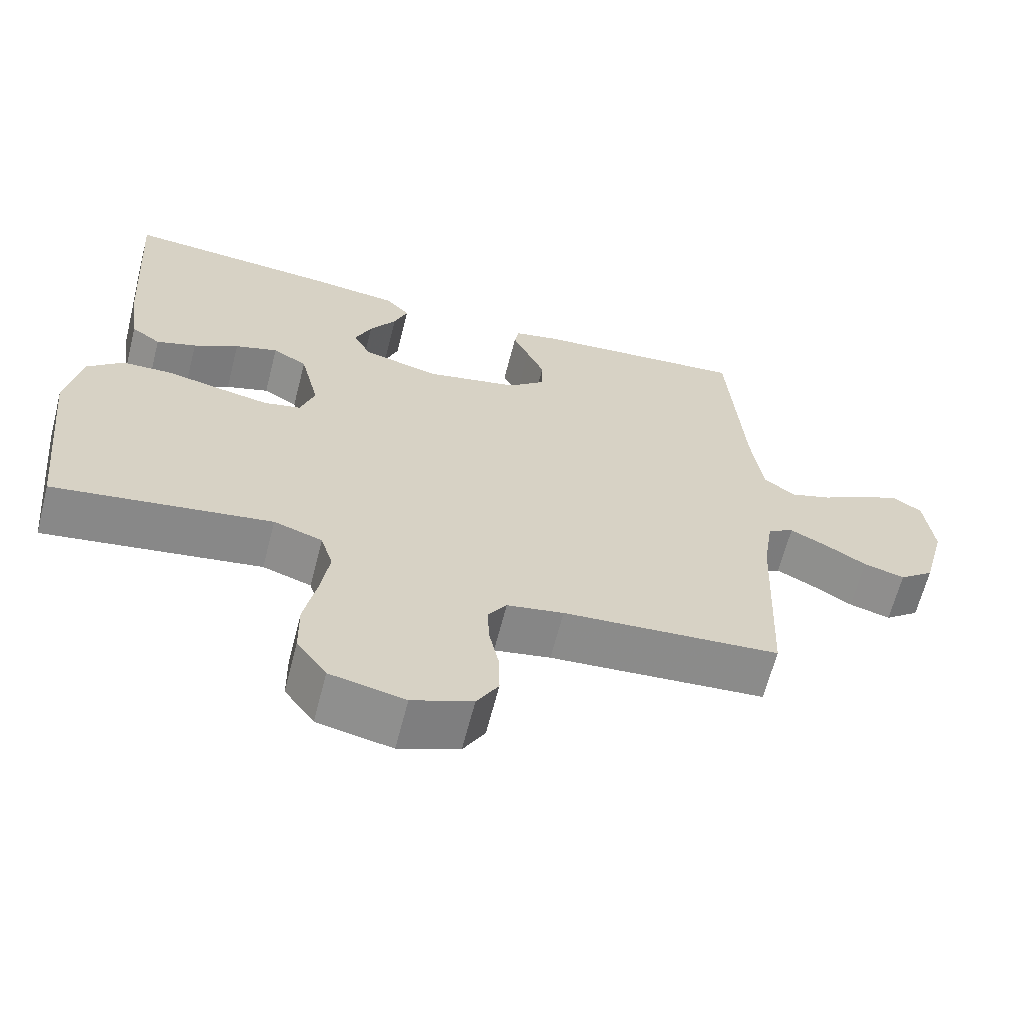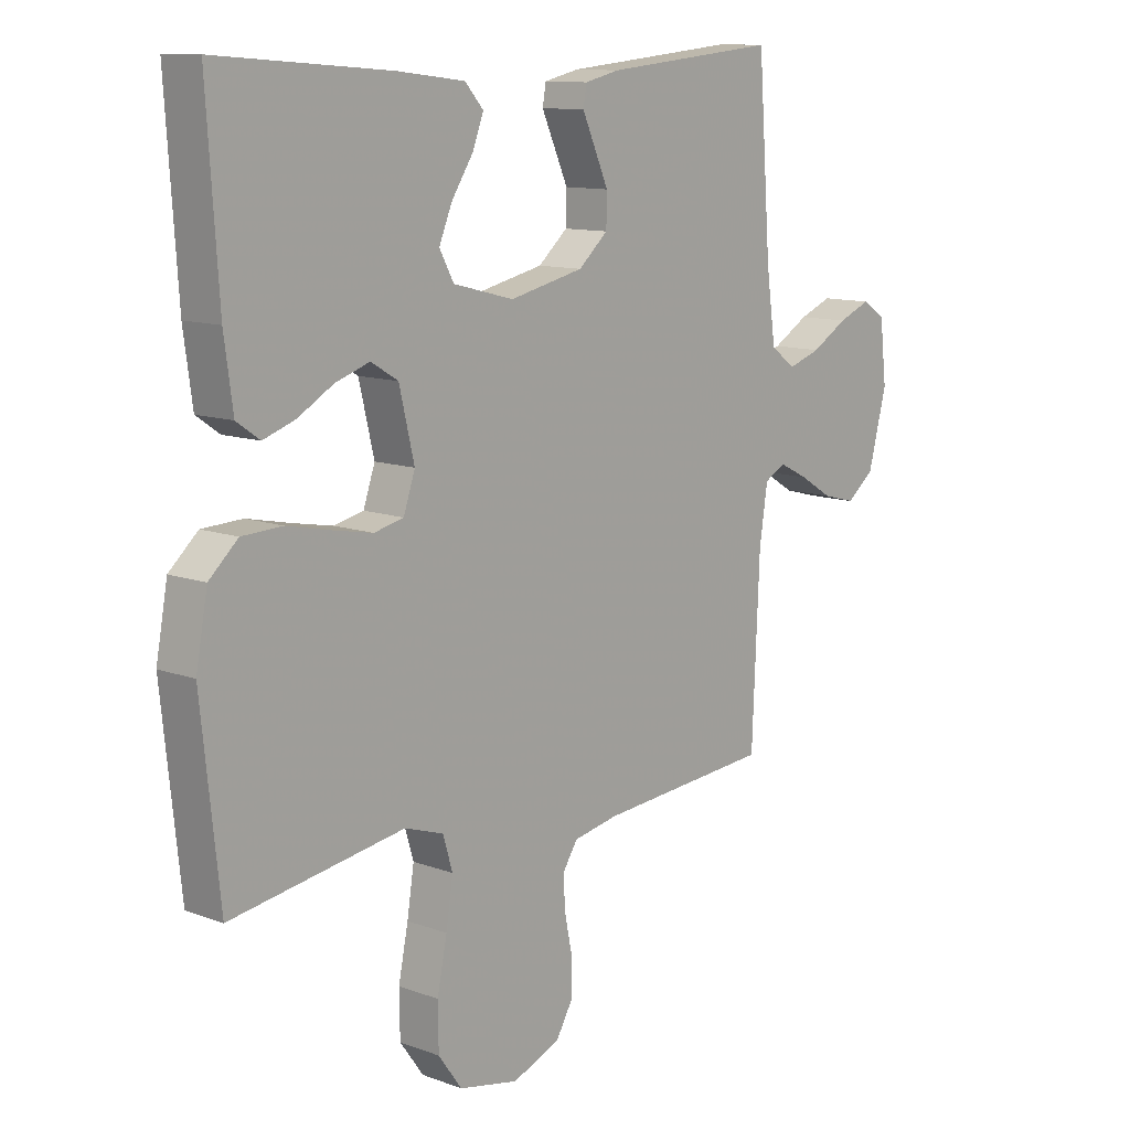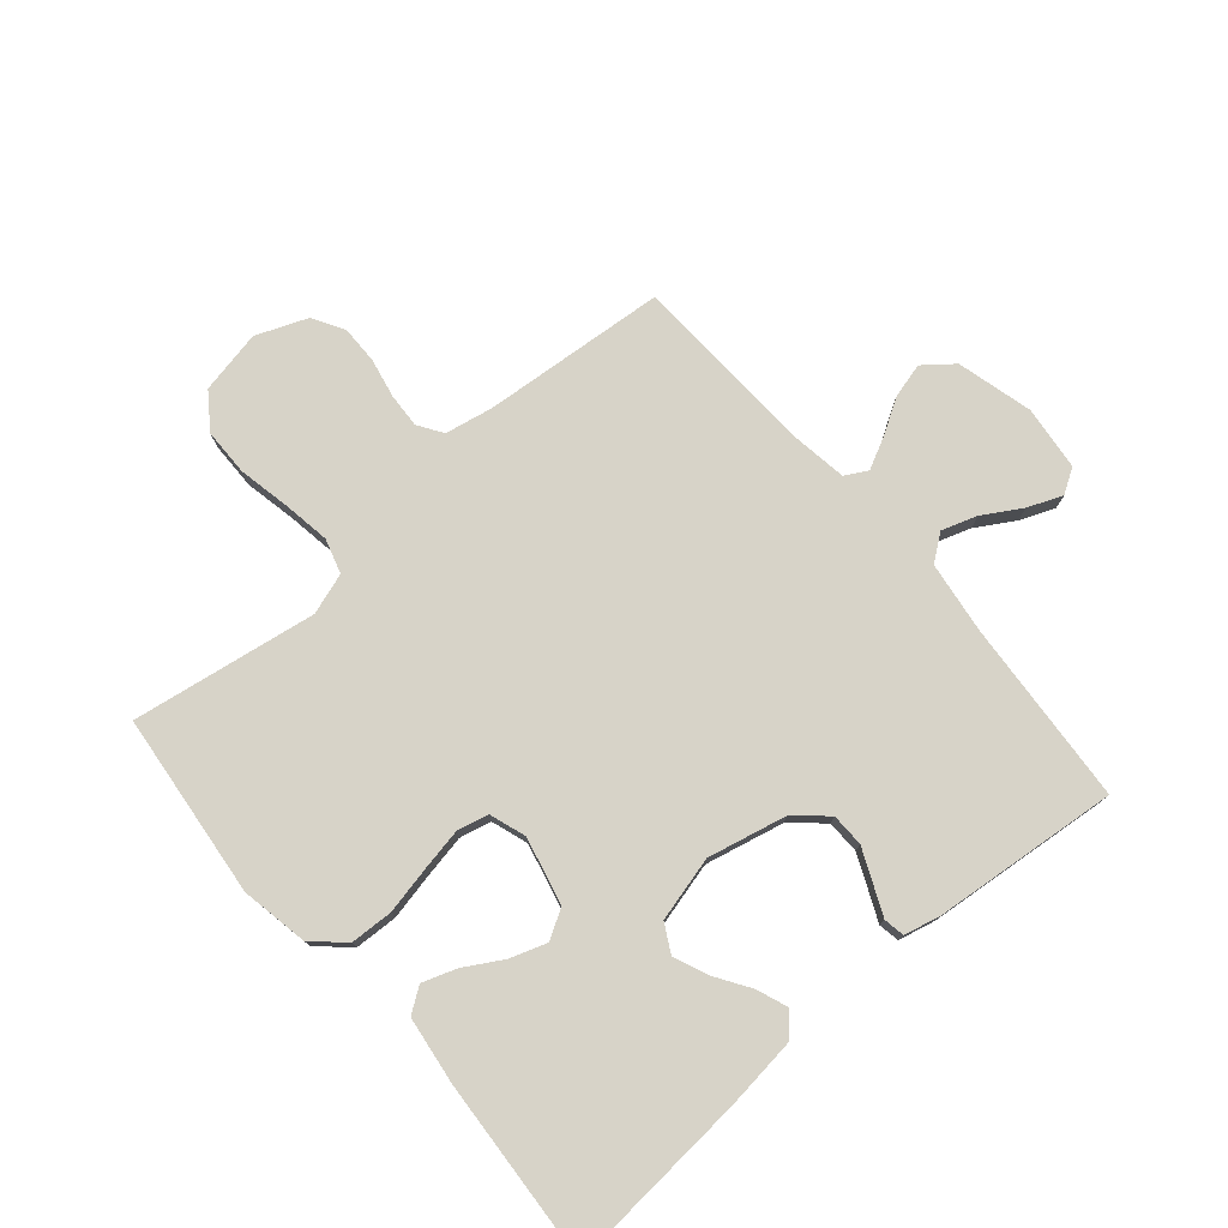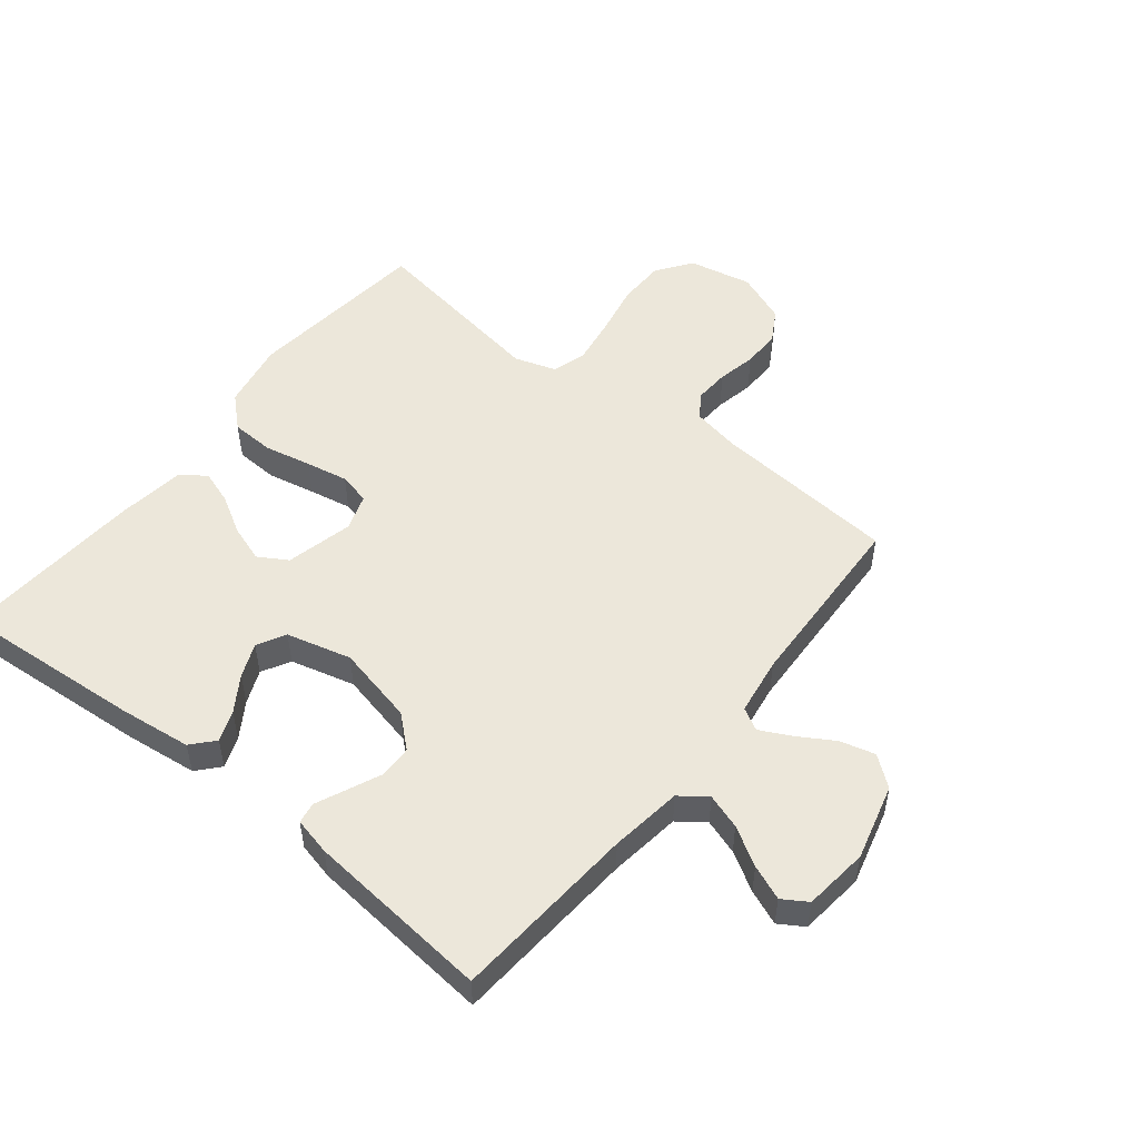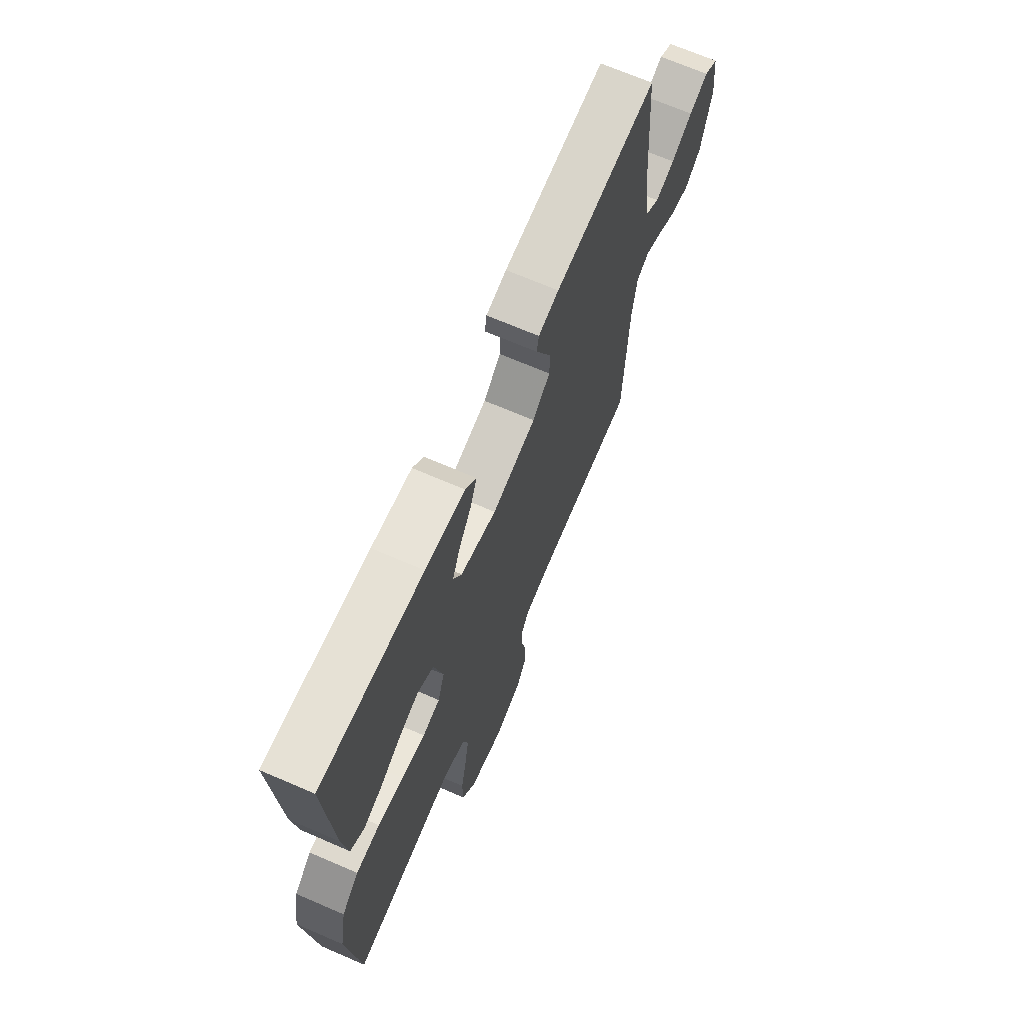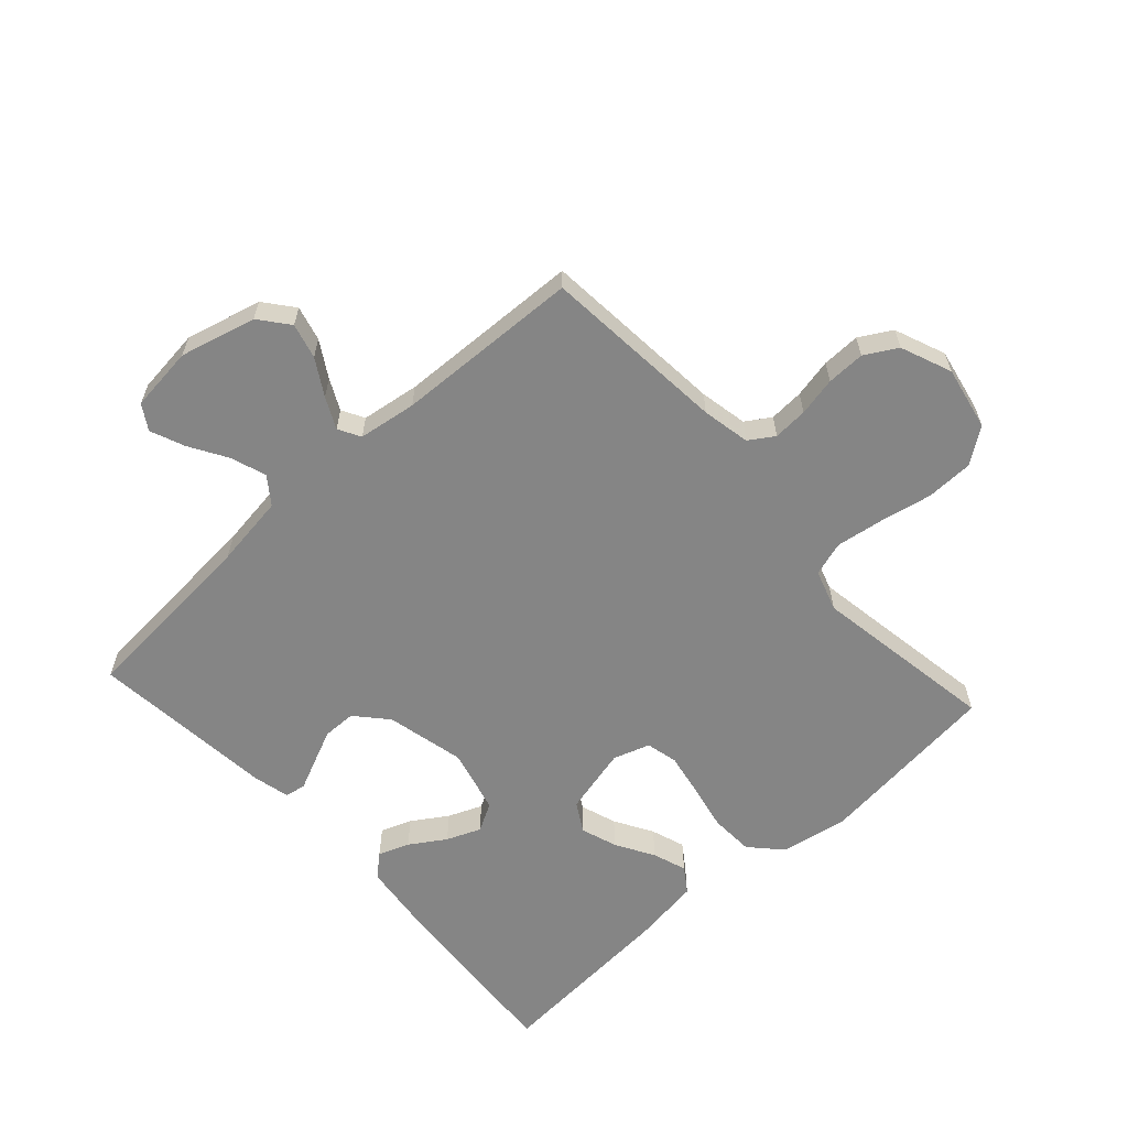
<metadata>
{"format":"obj","ext":"obj","renderer":"f3d","projection":"perspective","resolution":1024,"background":"white","views":[{"elev":-64.6,"azim":-14.4,"up":"+Z"},{"elev":11.4,"azim":-48.2,"up":"+Z"},{"elev":76.7,"azim":-40.6,"up":"+Y"},{"elev":51.6,"azim":38.5,"up":"+Y"},{"elev":68.9,"azim":-66.6,"up":"+Z"},{"elev":-61.7,"azim":132.4,"up":"+Y"}]}
</metadata>
<code>
v 0.5 0.07 0.5
v 0.522 0.07 0.2
v 0.538 0.07 0.083
v 0.581 0.07 0.051
v 0.638 0.07 0.07
v 0.7 0.07 0.107
v 0.756 0.07 0.13
v 0.796 0.07 0.105
v 0.808 0.07 0
v 0.776 0.07 -0.123
v 0.728 0.07 -0.161
v 0.671 0.07 -0.146
v 0.613 0.07 -0.111
v 0.563 0.07 -0.086
v 0.527 0.07 -0.106
v 0.513 0.07 -0.2
v 0.5 0.07 -0.5
v 0.2 0.07 -0.525
v 0.122 0.07 -0.54
v 0.096 0.07 -0.58
v 0.099 0.07 -0.636
v 0.112 0.07 -0.699
v 0.113 0.07 -0.761
v 0.083 0.07 -0.813
v 0 0.07 -0.846
v -0.103 0.07 -0.825
v -0.144 0.07 -0.768
v -0.145 0.07 -0.691
v -0.128 0.07 -0.607
v -0.116 0.07 -0.53
v -0.133 0.07 -0.474
v -0.2 0.07 -0.452
v -0.5 0.07 -0.5
v -0.532 0.07 -0.2
v -0.512 0.07 -0.091
v -0.462 0.07 -0.045
v -0.392 0.07 -0.042
v -0.316 0.07 -0.058
v -0.247 0.07 -0.071
v -0.196 0.07 -0.059
v -0.176 0.07 0
v -0.202 0.07 0.109
v -0.249 0.07 0.137
v -0.308 0.07 0.117
v -0.37 0.07 0.081
v -0.425 0.07 0.062
v -0.465 0.07 0.09
v -0.48 0.07 0.2
v -0.5 0.07 0.5
v -0.2 0.07 0.477
v -0.083 0.07 0.463
v -0.051 0.07 0.427
v -0.07 0.07 0.377
v -0.107 0.07 0.32
v -0.13 0.07 0.265
v -0.105 0.07 0.219
v 0 0.07 0.192
v 0.128 0.07 0.221
v 0.179 0.07 0.266
v 0.18 0.07 0.32
v 0.156 0.07 0.374
v 0.134 0.07 0.423
v 0.14 0.07 0.457
v 0.2 0.07 0.471
v 0.5 0 0.5
v 0.522 0 0.2
v 0.538 0 0.083
v 0.581 0 0.051
v 0.638 0 0.07
v 0.7 0 0.107
v 0.756 0 0.13
v 0.796 0 0.105
v 0.808 0 0
v 0.776 0 -0.123
v 0.728 0 -0.161
v 0.671 0 -0.146
v 0.613 0 -0.111
v 0.563 0 -0.086
v 0.527 0 -0.106
v 0.513 0 -0.2
v 0.5 0 -0.5
v 0.2 0 -0.525
v 0.122 0 -0.54
v 0.096 0 -0.58
v 0.099 0 -0.636
v 0.112 0 -0.699
v 0.113 0 -0.761
v 0.083 0 -0.813
v 0 0 -0.846
v -0.103 0 -0.825
v -0.144 0 -0.768
v -0.145 0 -0.691
v -0.128 0 -0.607
v -0.116 0 -0.53
v -0.133 0 -0.474
v -0.2 0 -0.452
v -0.5 0 -0.5
v -0.532 0 -0.2
v -0.512 0 -0.091
v -0.462 0 -0.045
v -0.392 0 -0.042
v -0.316 0 -0.058
v -0.247 0 -0.071
v -0.196 0 -0.059
v -0.176 0 0
v -0.202 0 0.109
v -0.249 0 0.137
v -0.308 0 0.117
v -0.37 0 0.081
v -0.425 0 0.062
v -0.465 0 0.09
v -0.48 0 0.2
v -0.5 0 0.5
v -0.2 0 0.477
v -0.083 0 0.463
v -0.051 0 0.427
v -0.07 0 0.377
v -0.107 0 0.32
v -0.13 0 0.265
v -0.105 0 0.219
v 0 0 0.192
v 0.128 0 0.221
v 0.179 0 0.266
v 0.18 0 0.32
v 0.156 0 0.374
v 0.134 0 0.423
v 0.14 0 0.457
v 0.2 0 0.471
f 64 1 2
f 63 64 2
f 62 63 2
f 61 62 2
f 60 61 2 3
f 59 60 3 4
f 58 59 4
f 57 58 4
f 52 53 54
f 51 52 54
f 50 51 54
f 49 50 54
f 48 49 54
f 47 48 54
f 46 47 54
f 45 46 54
f 44 45 54
f 43 44 54 55
f 42 43 55 56
f 36 37 38
f 35 36 38
f 34 35 38
f 33 34 38
f 32 33 38
f 31 32 38 39
f 30 31 39 40
f 27 28 29
f 26 27 29
f 25 26 29
f 24 25 29
f 23 24 29
f 22 23 29
f 21 22 29
f 20 21 29 30
f 30 40 41
f 20 30 41
f 19 20 41
f 16 17 18
f 42 56 57
f 41 42 57
f 19 41 57
f 18 19 57
f 16 18 57
f 15 16 57
f 11 12 13
f 10 11 13
f 9 10 13
f 8 9 13
f 7 8 13
f 6 7 13
f 5 6 13
f 14 15 57 4
f 4 5 13 14
f 66 65 128
f 66 128 127
f 66 127 126
f 66 126 125
f 67 66 125 124
f 68 67 124 123
f 68 123 122
f 68 122 121
f 118 117 116
f 118 116 115
f 118 115 114
f 118 114 113
f 118 113 112
f 118 112 111
f 118 111 110
f 118 110 109
f 118 109 108
f 119 118 108 107
f 120 119 107 106
f 102 101 100
f 102 100 99
f 102 99 98
f 102 98 97
f 102 97 96
f 103 102 96 95
f 104 103 95 94
f 93 92 91
f 93 91 90
f 93 90 89
f 93 89 88
f 93 88 87
f 93 87 86
f 93 86 85
f 94 93 85 84
f 105 104 94
f 105 94 84
f 105 84 83
f 82 81 80
f 121 120 106
f 121 106 105
f 121 105 83
f 121 83 82
f 121 82 80
f 121 80 79
f 77 76 75
f 77 75 74
f 77 74 73
f 77 73 72
f 77 72 71
f 77 71 70
f 77 70 69
f 68 121 79 78
f 78 77 69 68
f 1 65 66 2
f 2 66 67 3
f 3 67 68 4
f 4 68 69 5
f 5 69 70 6
f 6 70 71 7
f 7 71 72 8
f 8 72 73 9
f 9 73 74 10
f 10 74 75 11
f 11 75 76 12
f 12 76 77 13
f 13 77 78 14
f 14 78 79 15
f 15 79 80 16
f 16 80 81 17
f 17 81 82 18
f 18 82 83 19
f 19 83 84 20
f 20 84 85 21
f 21 85 86 22
f 22 86 87 23
f 23 87 88 24
f 24 88 89 25
f 25 89 90 26
f 26 90 91 27
f 27 91 92 28
f 28 92 93 29
f 29 93 94 30
f 30 94 95 31
f 31 95 96 32
f 32 96 97 33
f 33 97 98 34
f 34 98 99 35
f 35 99 100 36
f 36 100 101 37
f 37 101 102 38
f 38 102 103 39
f 39 103 104 40
f 40 104 105 41
f 41 105 106 42
f 42 106 107 43
f 43 107 108 44
f 44 108 109 45
f 45 109 110 46
f 46 110 111 47
f 47 111 112 48
f 48 112 113 49
f 49 113 114 50
f 50 114 115 51
f 51 115 116 52
f 52 116 117 53
f 53 117 118 54
f 54 118 119 55
f 55 119 120 56
f 56 120 121 57
f 57 121 122 58
f 58 122 123 59
f 59 123 124 60
f 60 124 125 61
f 61 125 126 62
f 62 126 127 63
f 63 127 128 64
f 64 128 65 1

</code>
